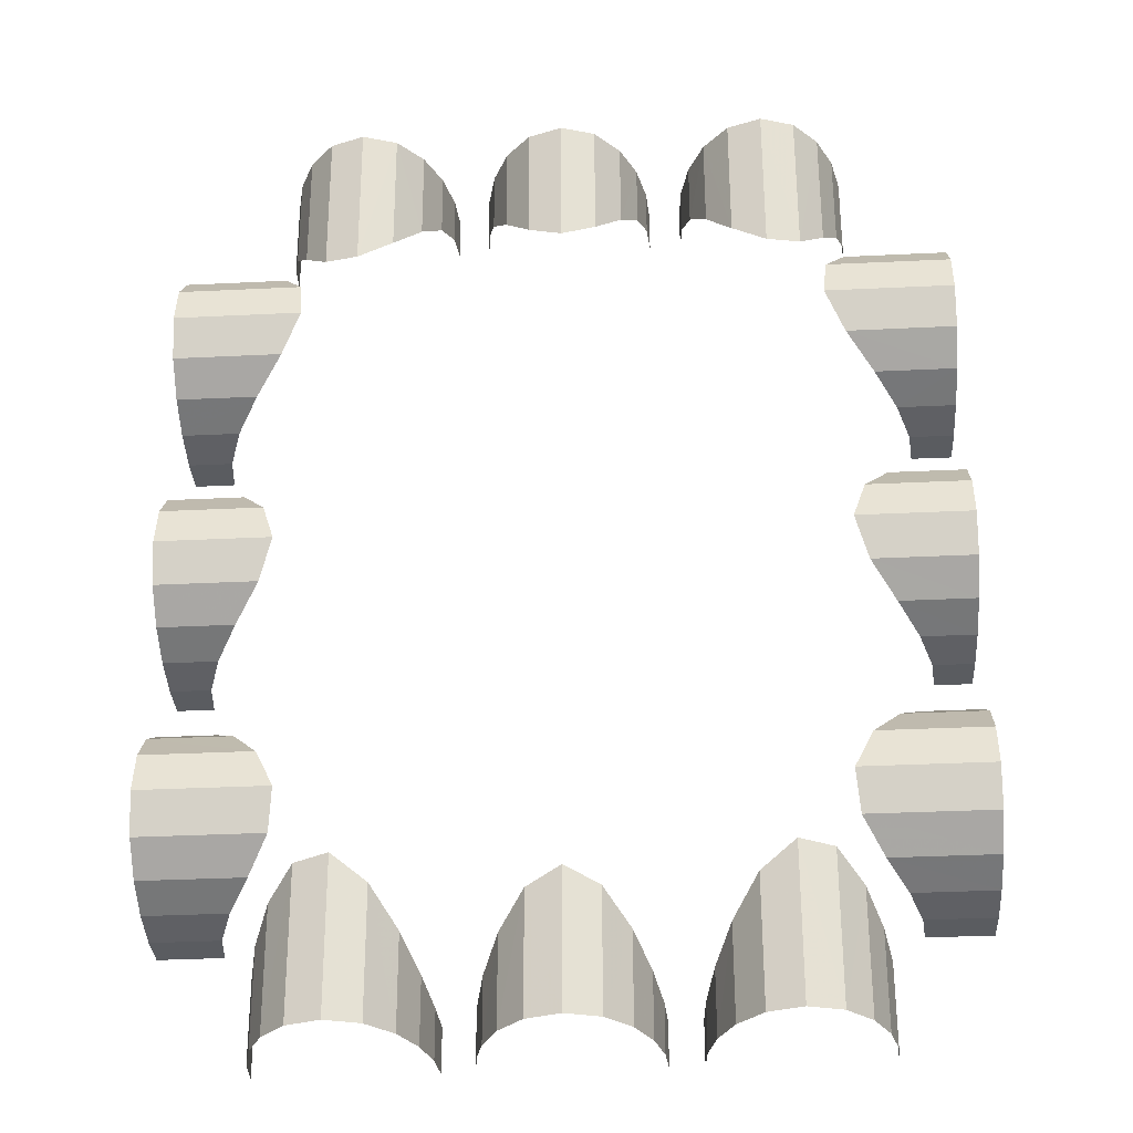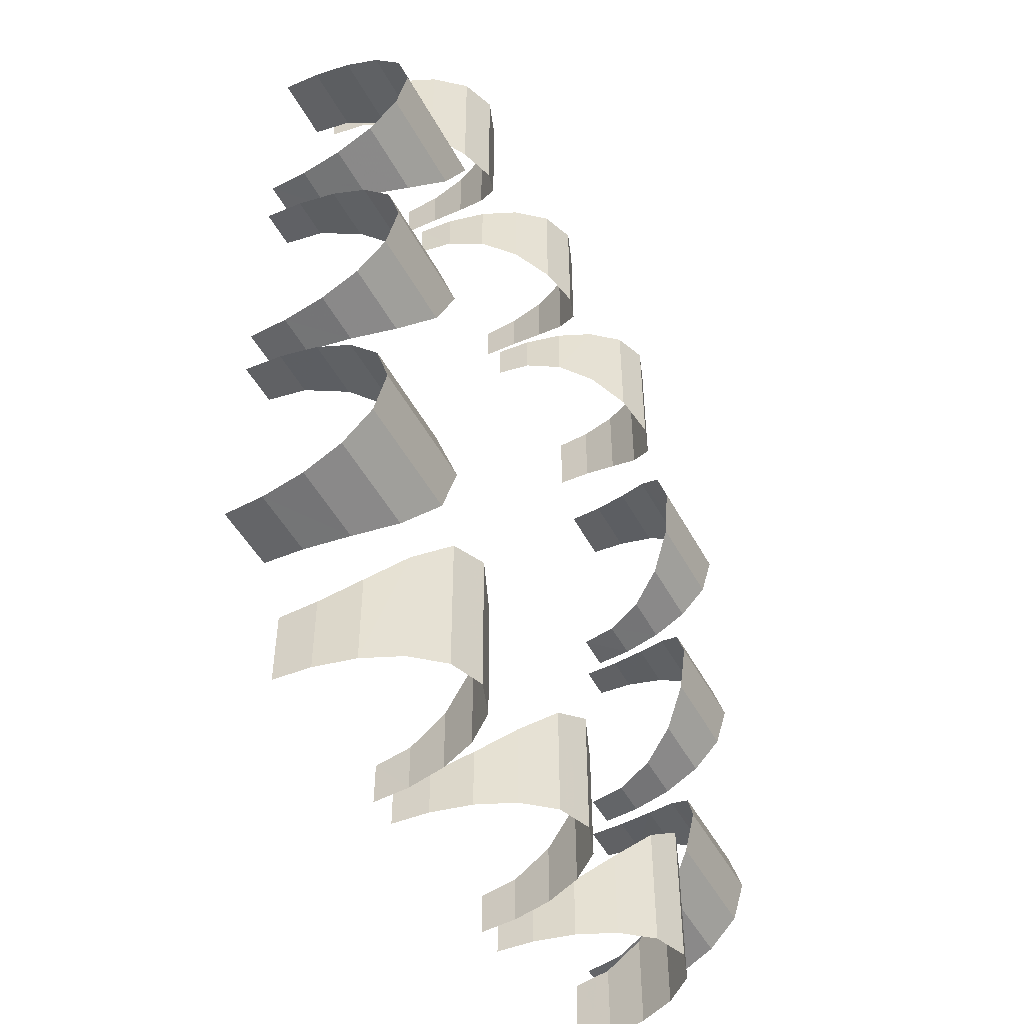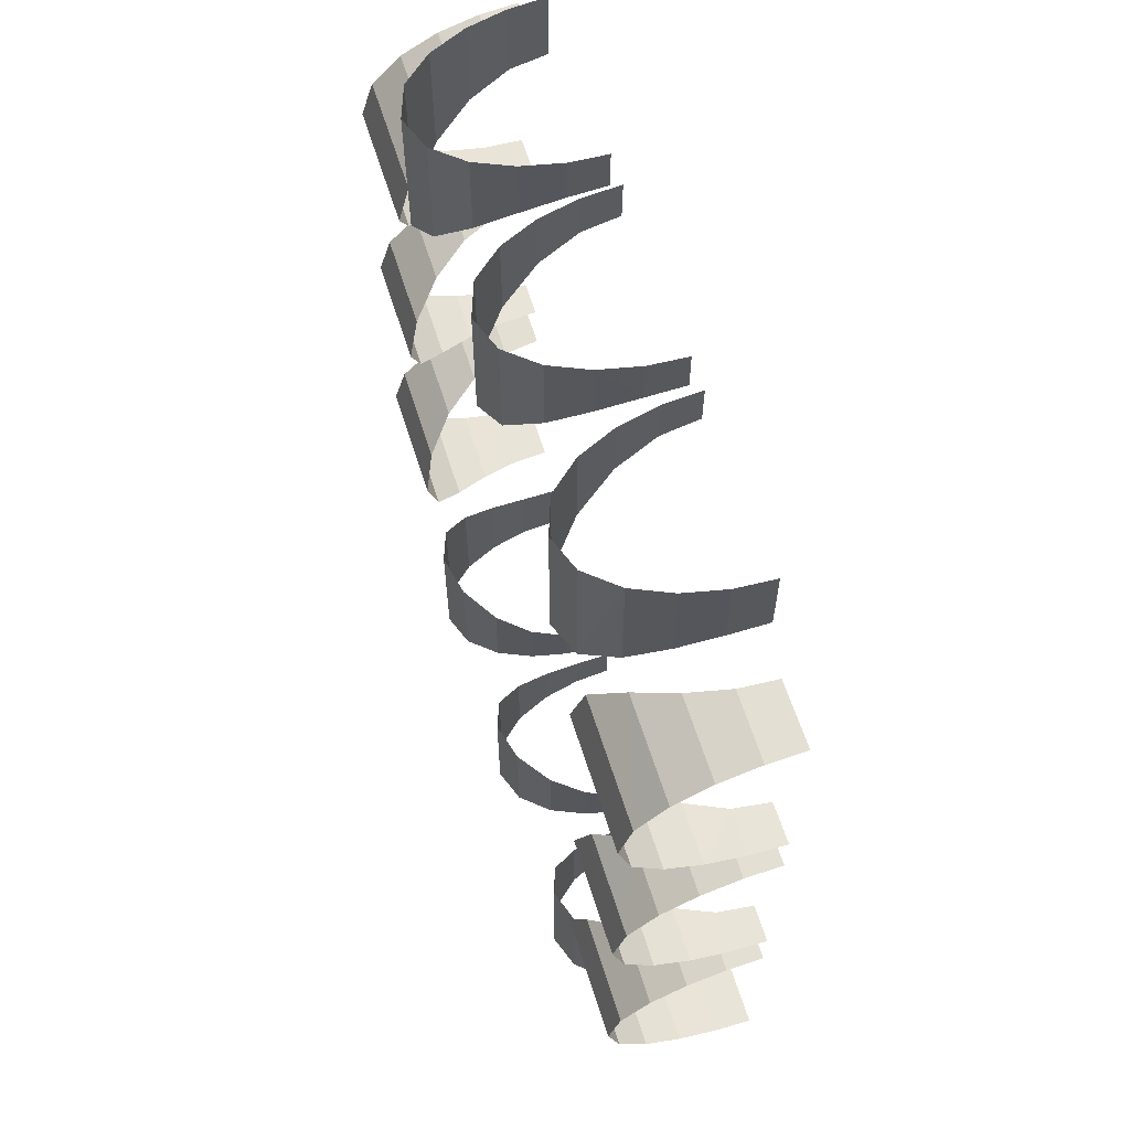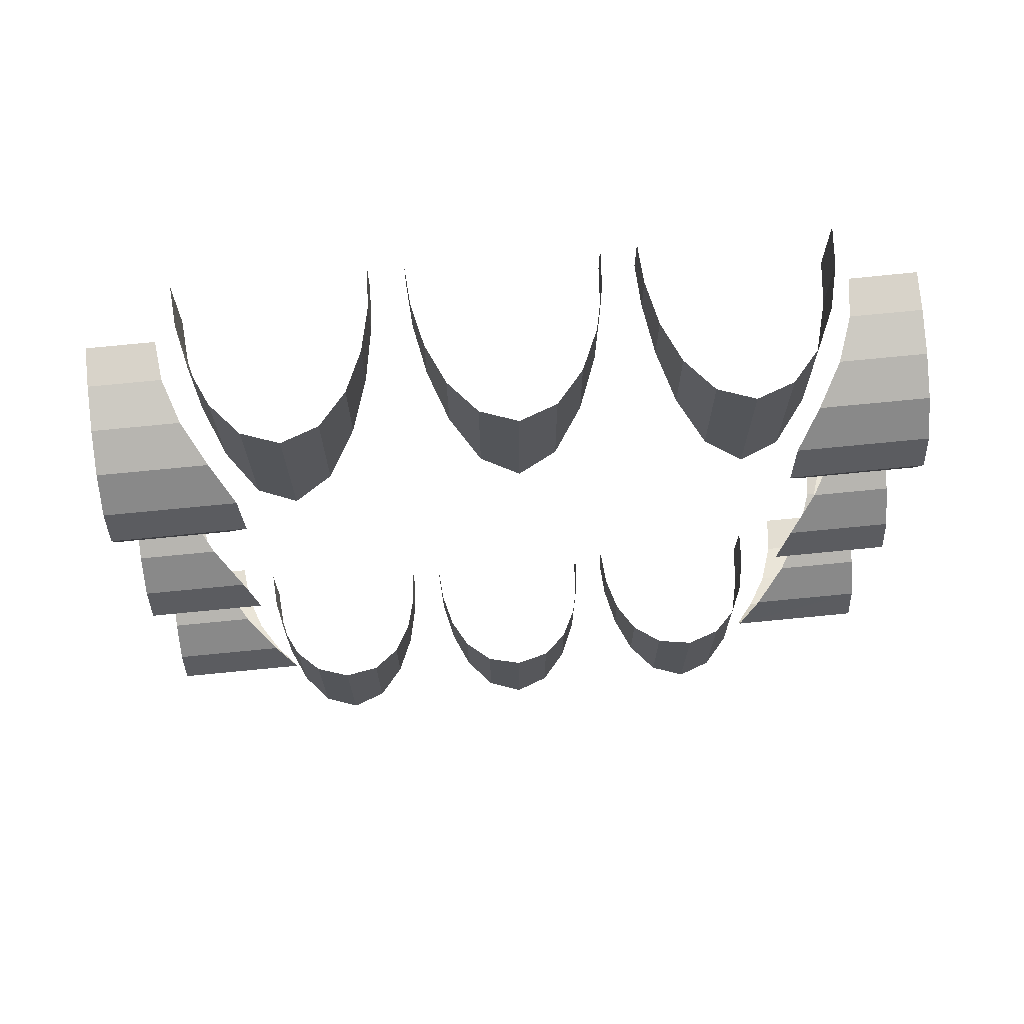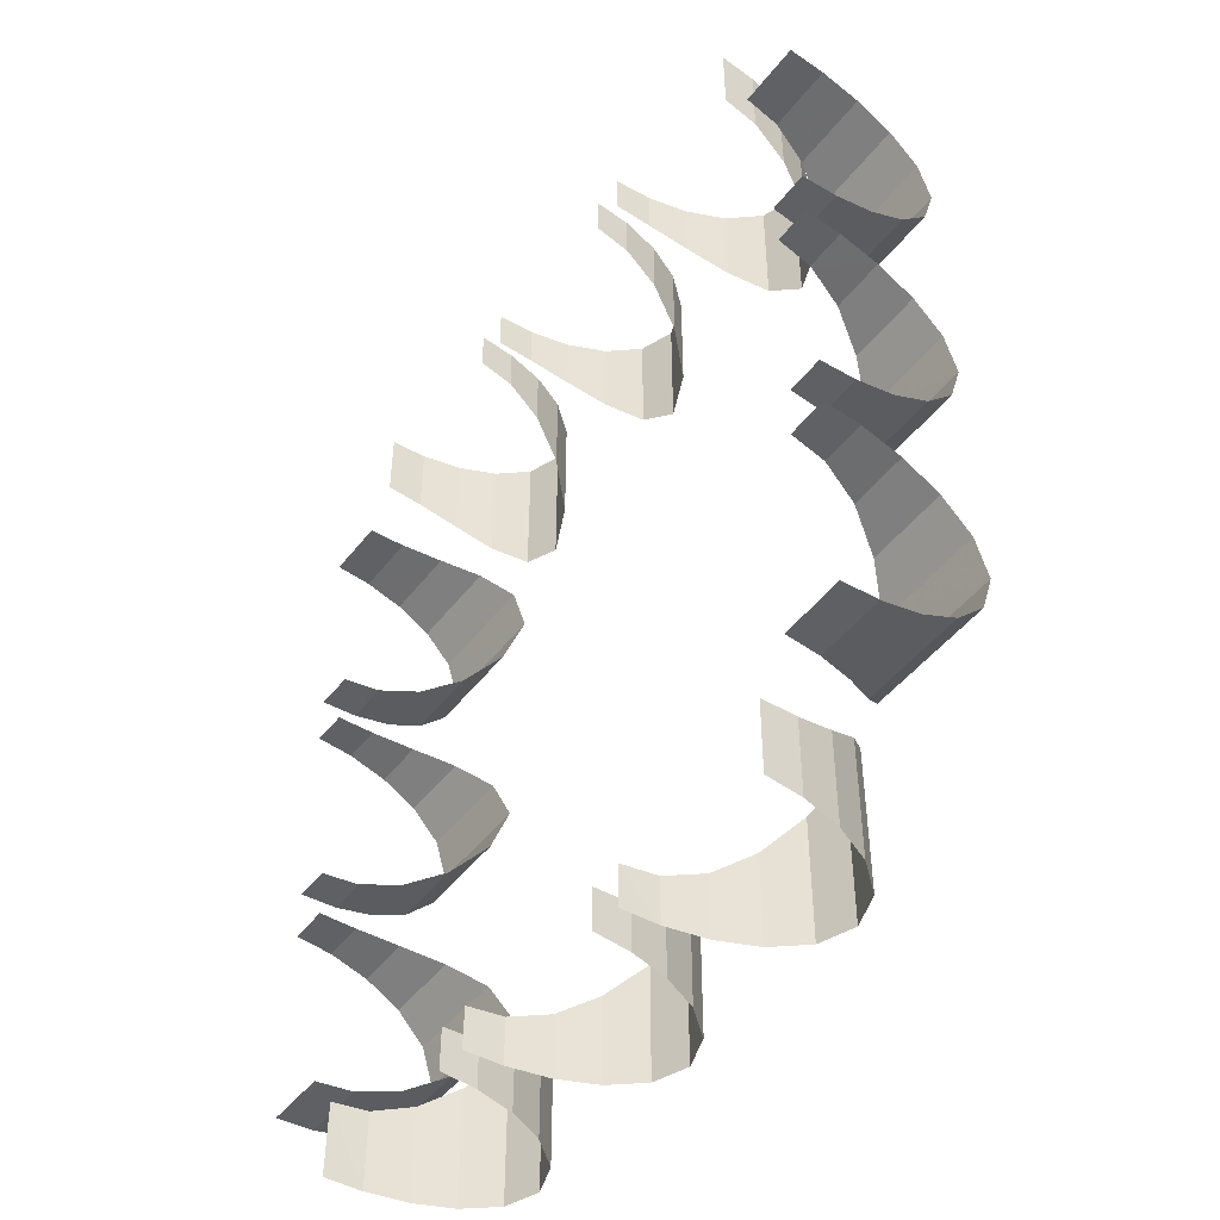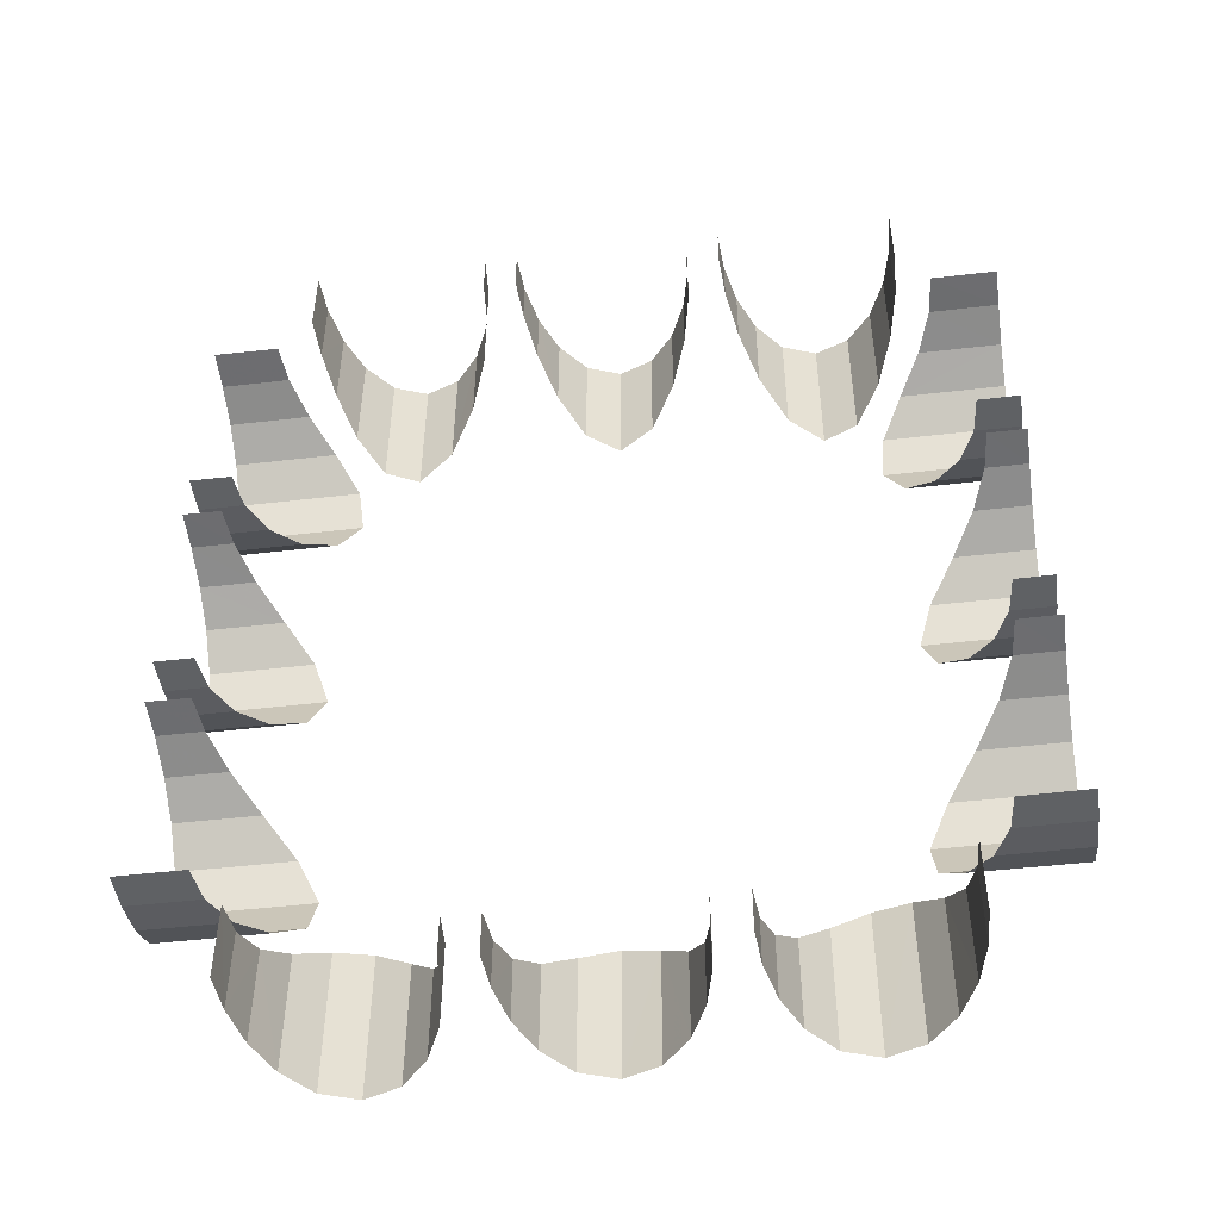
<metadata>
{"format":"obj","ext":"obj","renderer":"f3d","projection":"perspective","resolution":1024,"background":"white","views":[{"elev":-29.4,"azim":-176.5,"up":"+Z"},{"elev":-49.5,"azim":117.3,"up":"+Z"},{"elev":63.1,"azim":-107.5,"up":"+Z"},{"elev":71.5,"azim":174.5,"up":"+Z"},{"elev":-47.7,"azim":54.3,"up":"+Z"},{"elev":-49.9,"azim":7.6,"up":"+Z"}]}
</metadata>
<code>
v -0.4299 1.326 -0.398
v 0.6656 1.152 -0.3086
v 0.5077 1.152 0.7347
v -0.6064 1.346 0.383
v -0.396 1.346 0.3814
v -0.3101 1.346 -0.5737
v 0.3101 1.326 -0.6189
v 0.6672 1.326 0.4393
v 0.57 1.217 -0.3249
v 0.6656 1.217 -0.3258
v 0.1699 1.091 -0.8297
v 0.3692 1.346 0.7358
v -0.4202 1.346 -0.04138
v -0.09639 1.218 -0.8276
v 0.4217 1.326 -0.5862
v 0.03063 1.346 0.5159
v -0.107 1.152 0.7395
v 0.0865 1.326 0.5412
v 0.2418 1.217 -0.7222
v -0.06977 1.278 -0.8277
v 0.2232 1.091 -0.83
v -0.09255 1.218 0.7394
v 0.599 1.091 -0.3034
v 0.6062 1.091 0.1195
v 0.5042 1.152 -0.6995
v -0.2099 1.278 0.5854
v 0.6054 1.091 -0.2188
v 0.2451 1.218 0.6287
v -0.4748 1.218 -0.6113
v -0.5193 1.218 -0.188
v 0.1698 1.152 0.7374
v -0.06593 1.278 0.7393
v -0.2133 1.278 -0.8267
v 0.5308 1.217 -0.6191
v 0.4928 1.218 0.5744
v 0.5939 1.152 0.2089
v -0.0279 1.326 -0.6312
v -0.3631 1.326 0.4963
v -0.6069 1.091 0.1292
v 0.6659 1.152 -0.2146
v -0.1866 1.218 -0.8268
v 0.4894 1.217 -0.8322
v 0.5113 1.092 0.6095
v 0.6667 1.091 0.119
v -0.2514 1.326 0.529
v 0.155 1.218 0.6324
v 0.6675 1.218 0.5201
v -0.6078 1.218 -0.1873
v -0.6078 1.152 -0.2046
v 0.6659 1.278 -0.1657
v -0.3073 1.346 0.4891
v 0.5007 1.326 0.01765
v -0.2548 1.326 -0.8262
v 0.0279 1.346 -0.6059
v 0.4546 1.346 -0.4713
v -0.607 1.152 0.1246
v -0.483 1.278 0.0747
v -0.1147 1.091 -0.8274
v -0.6062 1.278 0.4986
v 0.6658 1.091 -0.2193
v 0.6658 1.217 -0.1974
v 0.4609 1.326 -0.5377
v 0.6675 1.278 0.4885
v 0.6002 1.091 0.2042
v 0.4626 1.278 -0.8319
v -0.5033 1.091 -0.6329
v 0.4982 1.278 0.4899
v -0.6087 1.326 -0.5292
v -0.535 1.152 -0.2991
v 0.1735 1.092 0.6654
v 0.6666 1.152 0.1145
v 0.2268 1.091 0.6649
v -0.6087 1.218 -0.6102
v -0.09616 1.217 -0.7224
v -0.6079 1.152 -0.2984
v 0.1282 1.278 0.59
v -0.4492 1.091 0.6172
v 0.6649 1.325 -0.5393
v 0.4212 1.326 -0.8317
v -0.3658 1.326 -0.5801
v 0.5079 1.091 -0.8323
v -0.6088 1.091 -0.6321
v -0.6079 1.091 -0.2939
v -0.4047 1.326 -0.5308
v -0.442 1.326 -0.1076
v -0.4072 1.278 -0.6215
v -0.6071 1.218 0.1073
v -0.4306 1.218 0.7421
v 0.2454 1.218 0.7368
v -0.497 1.152 -0.6284
v 0.4567 1.346 0.3746
v -0.06952 1.278 -0.6801
v -0.6088 1.152 -0.6274
v 0.4956 1.278 -0.5872
v -0.1643 1.091 0.7399
v 0.1248 1.278 -0.8292
v -0.4039 1.278 0.7419
v -0.472 1.218 0.5292
v -0.02506 1.326 0.5421
v -0.6088 1.278 -0.5785
v -0.4526 1.091 -0.8247
v 0.1701 1.091 -0.7577
v 0.5417 1.278 -0.1647
v 0.5117 1.091 0.7346
v -0.183 1.218 0.6321
v 0.5781 1.218 0.09788
v 0.5336 1.217 0.5212
v 0.366 1.346 -0.5791
v 0.272 1.278 0.7367
v 0.5594 1.092 -0.6414
v -0.1863 1.218 -0.7189
v 0.1514 1.217 -0.8294
v -0.1644 1.092 0.668
v -0.5005 1.092 0.5512
v -0.1111 1.091 0.6676
v 0.2233 1.091 -0.7581
v -0.4836 1.278 -0.1566
v -0.5111 1.218 0.2349
v -0.6067 1.091 0.2138
v -0.6067 1.152 0.2183
v -0.6059 1.152 0.5474
v 0.667 1.326 0.3065
v 0.556 1.152 0.5383
v 0.1552 1.218 0.7375
v -0.4489 1.091 0.7422
v 0.6661 1.346 -0.04998
v -0.6059 1.218 0.5302
v 0.6669 1.278 0.2574
v 0.08317 1.326 -0.8289
v 0.1285 1.278 0.7377
v -0.3663 1.326 -0.8253
v -0.6068 1.278 0.2674
v 0.6669 1.091 0.2037
v 0.6669 1.152 0.2083
v 0.6669 1.218 0.2256
v -0.6076 1.326 -0.1063
v 0.6652 1.326 -0.4066
v 0.5624 1.091 0.5428
v -0.5412 1.152 -0.2051
v -0.1145 1.091 -0.7556
v 0.5082 1.091 -0.7073
v -0.5404 1.152 0.1239
v 0.6677 1.152 0.5374
v 0.6677 1.091 0.5421
v -0.1679 1.091 -0.7551
v 0.1251 1.278 -0.6815
v -0.4417 1.326 0.02504
v 0.1737 1.091 0.7373
v -0.3105 1.346 -0.8259
v -0.6085 1.346 -0.4629
v 0.2685 1.278 -0.6755
v -0.5412 1.091 -0.2944
v 0.2271 1.152 -0.8302
v -0.6077 1.278 -0.1556
v -0.4943 1.152 0.5465
v 0.2271 1.091 0.7368
v 0.4886 1.326 0.308
v 0.1695 1.152 0.6582
v 0.4789 1.346 -0.04858
v 0.6659 1.326 -0.1164
v 0.3129 1.326 0.5244
v -0.6077 1.091 -0.2093
v -0.4523 1.092 -0.6997
v 0.6651 1.346 -0.4729
v -0.5472 1.091 -0.2098
v -0.2094 1.278 0.7404
v 0.1516 1.218 -0.7244
v 0.5338 1.278 0.2583
v -0.3067 1.346 0.7412
v -0.1108 1.152 -0.8275
v 0.3095 1.326 -0.8307
v -0.06633 1.278 0.5915
v 0.4868 1.325 -0.4052
v -0.1828 1.218 0.7401
v -0.1684 1.152 0.6602
v 0.3653 1.346 -0.8311
v 0.3133 1.326 0.7362
v -0.2129 1.278 -0.6716
v 0.5927 1.152 -0.308
v 0.4932 1.218 0.7348
v 0.4632 1.278 -0.6284
v -0.5125 1.218 -0.3164
v -0.4339 1.218 -0.6645
v 0.5774 1.217 -0.1966
v -0.251 1.326 0.7407
v -0.5465 1.091 0.1287
v 0.166 1.152 -0.8296
v 0.5004 1.326 -0.115
v 0.4665 1.278 0.735
v -0.02832 1.326 -0.828
v -0.4737 1.278 0.2664
v -0.4453 1.152 0.6093
v -0.1109 1.091 0.7396
v -0.5401 1.092 0.2132
v -0.6074 1.326 0.02633
v 0.6671 1.346 0.3729
v 0.425 1.326 0.7353
v -0.6082 1.278 -0.3473
v 0.02749 1.346 -0.8286
v 0.2307 1.152 0.657
v 0.4897 1.218 -0.6718
v 0.6654 1.278 -0.3574
v 0.6662 1.326 0.01638
v -0.4309 1.218 0.5817
v -0.5338 1.152 0.2179
v 0.2273 1.152 -0.7503
v -0.6067 1.218 0.2356
v -0.6067 1.326 0.3167
v 0.5422 1.278 0.06653
v -0.6058 1.091 0.5521
v -0.1719 1.152 -0.7472
v 0.5074 1.152 0.6018
v -0.4488 1.152 -0.8247
v -0.6084 1.326 -0.3966
v -0.5186 1.218 0.1065
v 0.5713 1.218 0.2264
v -0.6075 1.346 -0.03997
v 0.466 1.278 0.5315
v -0.02467 1.326 0.739
v -0.1072 1.152 0.6604
v -0.172 1.152 -0.8269
v 0.08375 1.326 -0.632
v -0.4344 1.218 -0.8249
v 0.5324 1.278 -0.3563
v -0.1681 1.091 -0.827
v 0.03118 1.346 0.7385
v -0.4044 1.278 0.5384
v 0.2716 1.278 0.5817
v 0.2416 1.217 -0.8303
v 0.08703 1.326 0.7381
v -0.398 1.346 -0.4646
v -0.4078 1.278 -0.8249
v 0.4634 1.326 0.4409
v -0.437 1.278 0.4973
v -0.445 1.152 0.7422
v 0.5039 1.152 -0.8324
v 0.6665 1.217 0.0972
v -0.09288 1.218 0.6343
v -0.3625 1.326 0.7416
v -0.6063 1.326 0.4492
v -0.1107 1.152 -0.7482
v 0.3685 1.346 0.4837
v 0.1662 1.152 -0.7505
v -0.4281 1.326 0.3152
v -0.4484 1.152 -0.692
v 0.2682 1.278 -0.8304
v 0.6648 1.091 -0.6422
v 0.6657 1.091 -0.3039
v 0.5531 1.152 -0.6366
v -0.1683 1.152 0.74
v -0.608 1.218 -0.3156
v 0.2309 1.152 0.7368
v 0.5992 1.152 -0.2141
v 0.6648 1.278 -0.5885
v 0.4244 1.326 0.49
v 0.6 1.152 0.115
v 0.6665 1.278 0.0655
v -0.4752 1.278 -0.3483
v -0.4023 1.326 0.4477
v -0.2542 1.326 -0.6145
v -0.4396 1.278 -0.5799
v 0.6648 1.217 -0.6203
v 0.6648 1.152 -0.6374
v -0.6072 1.278 0.07562
f 103 184 61
f 61 184 40
f 184 253 40
f 40 253 60
f 253 27 60
f 258 182 251
f 251 182 75
f 182 69 75
f 75 69 83
f 69 152 83
f 92 74 14
f 14 74 170
f 74 241 170
f 170 241 58
f 241 140 58
f 168 216 135
f 135 216 134
f 216 36 134
f 134 36 133
f 36 64 133
f 76 46 124
f 124 46 31
f 46 158 31
f 31 158 148
f 158 70 148
f 57 215 87
f 87 215 56
f 215 142 56
f 56 142 39
f 142 186 39
f 259 234 240
f 240 234 59
f 234 98 59
f 59 98 127
f 98 121 127
f 62 94 78
f 78 94 254
f 94 34 254
f 254 34 262
f 34 263 262
f 80 86 131
f 131 86 232
f 86 183 232
f 232 183 223
f 183 213 223
f 132 207 118
f 118 207 205
f 207 120 205
f 205 120 194
f 239 97 38
f 38 97 227
f 97 88 227
f 227 88 204
f 88 192 204
f 136 154 85
f 85 154 117
f 154 48 117
f 117 48 30
f 48 139 30
f 255 218 197
f 197 218 189
f 218 35 189
f 189 35 180
f 35 3 180
f 203 257 52
f 52 257 209
f 257 237 209
f 209 237 106
f 237 256 106
f 219 32 99
f 99 32 172
f 32 22 172
f 172 22 238
f 22 220 238
f 79 65 15
f 15 65 181
f 65 42 181
f 181 42 201
f 42 25 201
f 8 63 233
f 233 63 67
f 63 47 67
f 67 47 107
f 47 123 107
f 68 100 84
f 84 100 261
f 100 73 261
f 261 73 29
f 73 90 29
f 129 96 222
f 222 96 146
f 96 112 146
f 146 112 167
f 112 243 167
f 202 10 9
f 9 10 179
f 10 2 179
f 179 2 23
f 1 258 214
f 214 258 198
f 258 251 198
f 37 92 190
f 190 92 20
f 92 14 20
f 51 45 169
f 169 45 185
f 45 166 185
f 157 168 122
f 122 168 128
f 168 135 128
f 208 132 244
f 244 132 191
f 132 118 191
f 108 7 176
f 176 7 171
f 7 246 171
f 48 49 139
f 139 49 165
f 49 162 165
f 137 202 173
f 173 202 224
f 202 9 224
f 18 76 230
f 230 76 130
f 76 124 130
f 147 57 195
f 195 57 264
f 57 87 264
f 237 71 256
f 256 71 24
f 71 44 24
f 188 103 160
f 160 103 50
f 103 61 50
f 73 93 90
f 90 93 66
f 93 82 66
f 47 143 123
f 123 143 138
f 143 144 138
f 12 177 242
f 242 177 161
f 177 228 161
f 28 252 200
f 200 252 72
f 252 156 72
f 22 17 220
f 220 17 115
f 17 193 115
f 149 53 6
f 6 53 260
f 53 178 260
f 111 221 211
f 211 221 145
f 221 225 145
f 112 187 243
f 243 187 102
f 187 11 102
f 18 230 16
f 16 230 226
f 98 155 121
f 121 155 114
f 5 4 244
f 244 4 208
f 136 85 217
f 217 85 13
f 68 84 150
f 150 84 231
f 51 169 38
f 38 169 239
f 150 231 214
f 214 231 1
f 147 195 13
f 13 195 217
f 80 131 6
f 6 131 149
f 183 245 213
f 213 245 163
f 164 55 78
f 78 55 62
f 55 164 173
f 173 164 137
f 166 105 174
f 174 105 175
f 42 236 25
f 25 236 81
f 203 52 126
f 126 52 159
f 108 176 15
f 15 176 79
f 174 175 250
f 250 175 113
f 188 160 159
f 159 160 126
f 7 151 246
f 246 151 19
f 37 190 54
f 54 190 199
f 8 233 196
f 196 233 91
f 129 222 199
f 199 222 54
f 246 19 229
f 229 19 206
f 196 91 122
f 122 91 157
f 178 41 111
f 111 41 221
f 53 33 178
f 178 33 41
f 255 197 242
f 242 197 12
f 88 235 192
f 192 235 125
f 35 212 3
f 3 212 43
f 229 206 153
f 153 206 116
f 177 109 228
f 228 109 89
f 228 89 28
f 28 89 252
f 45 26 166
f 166 26 105
f 16 226 99
f 99 226 219
f 4 5 240
f 240 5 259
f 34 249 263
f 263 249 110
f 114 210 121
f 213 163 101
f 81 141 25
f 116 21 153
f 3 43 104
f 125 77 192
f 113 95 250
f 110 247 263
f 120 119 194
f 2 248 23

</code>
